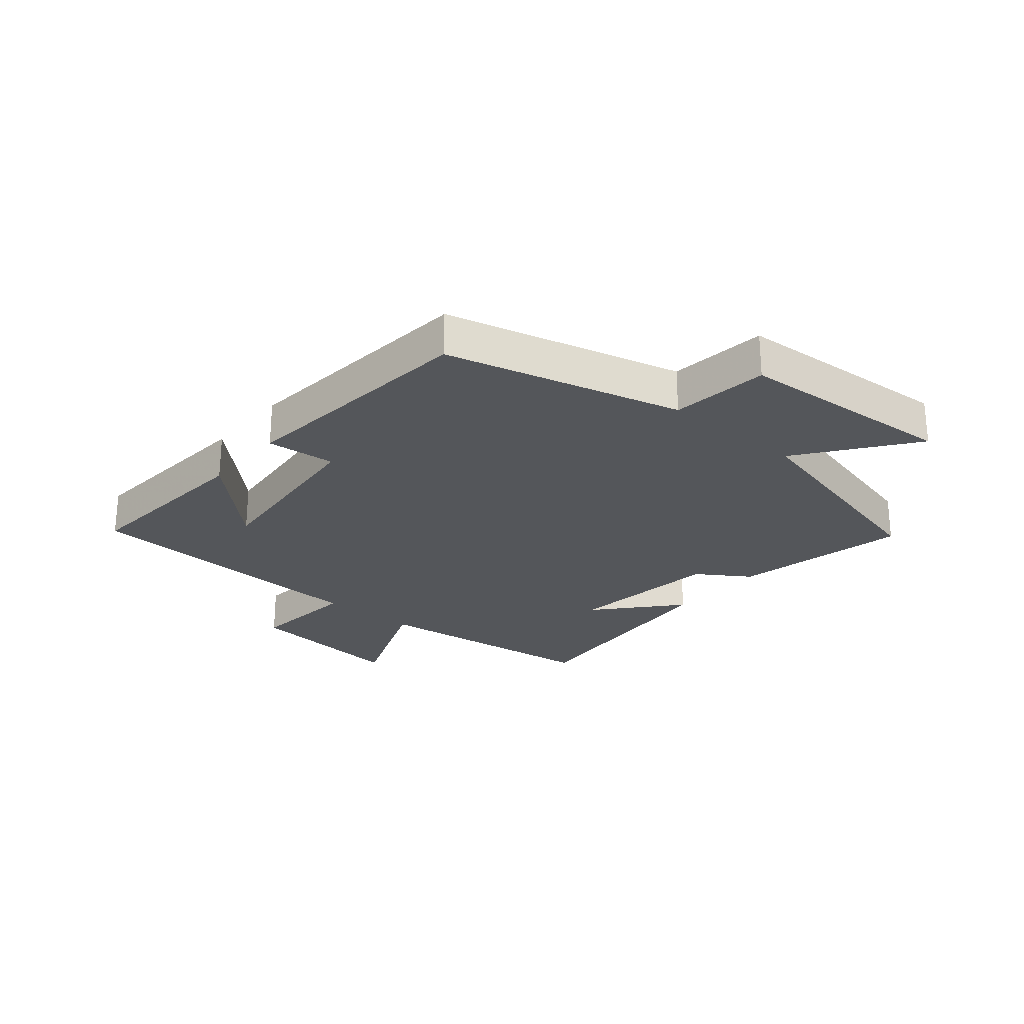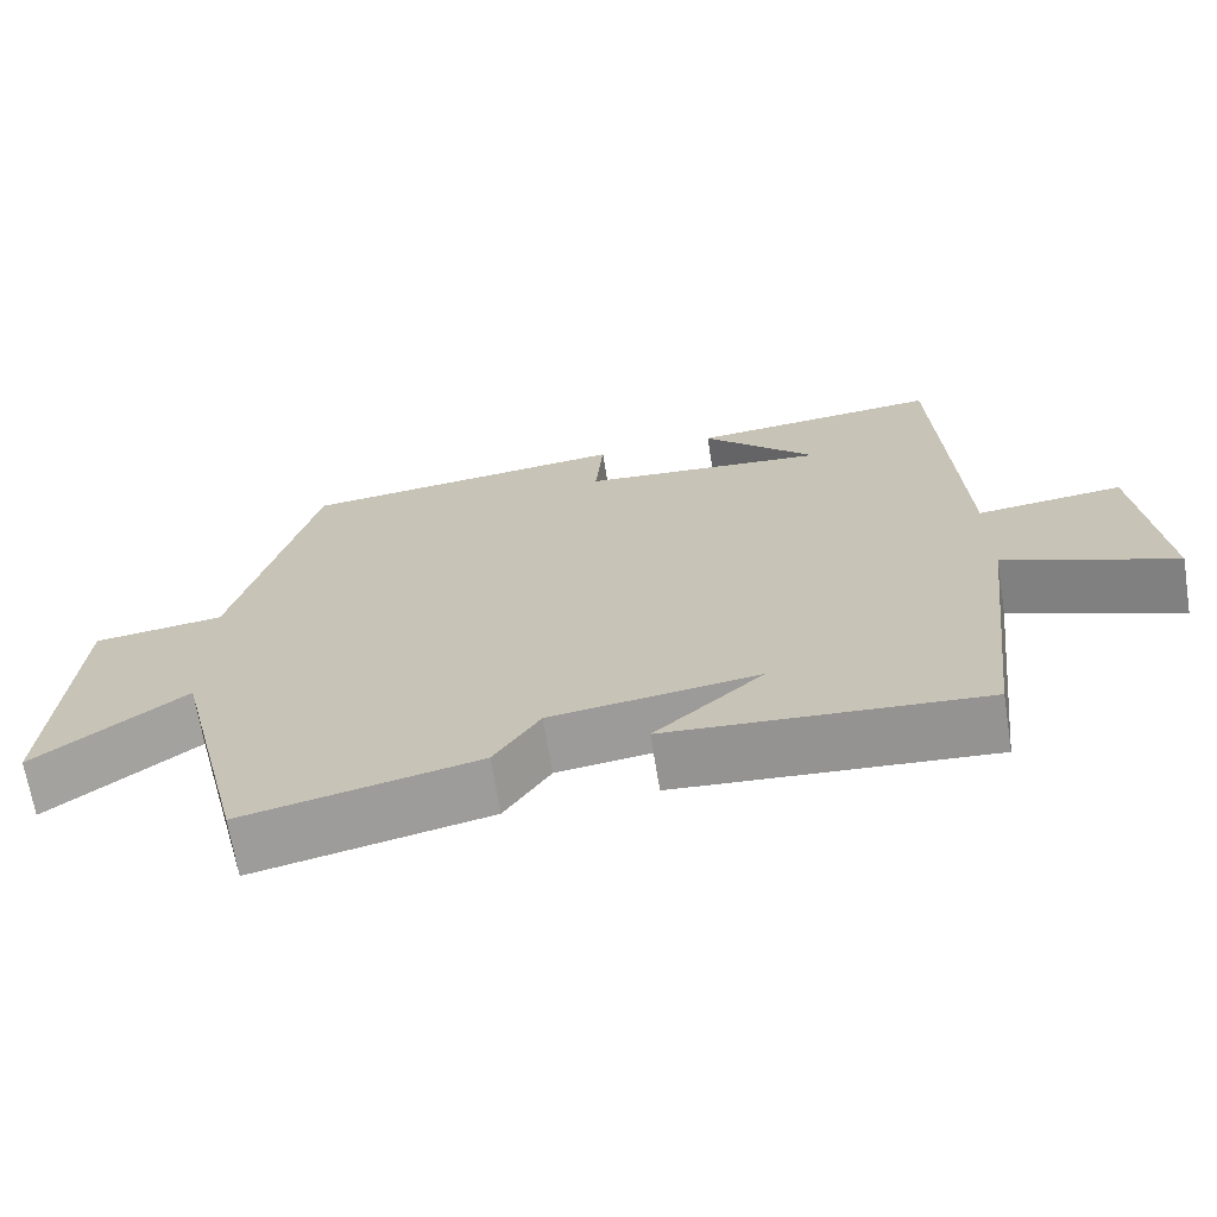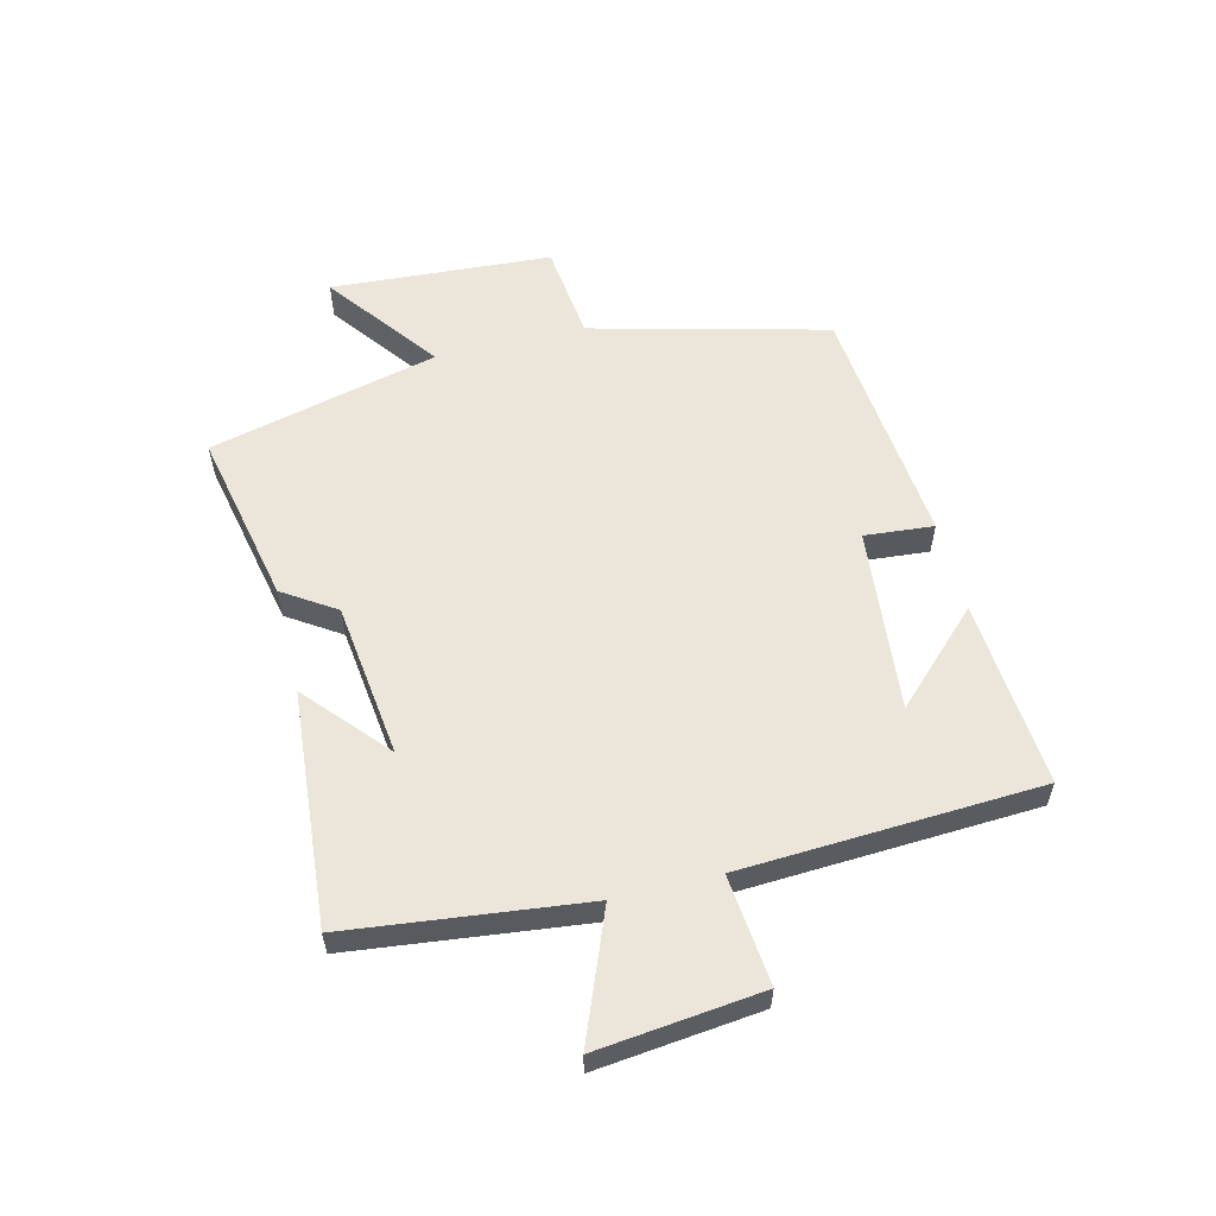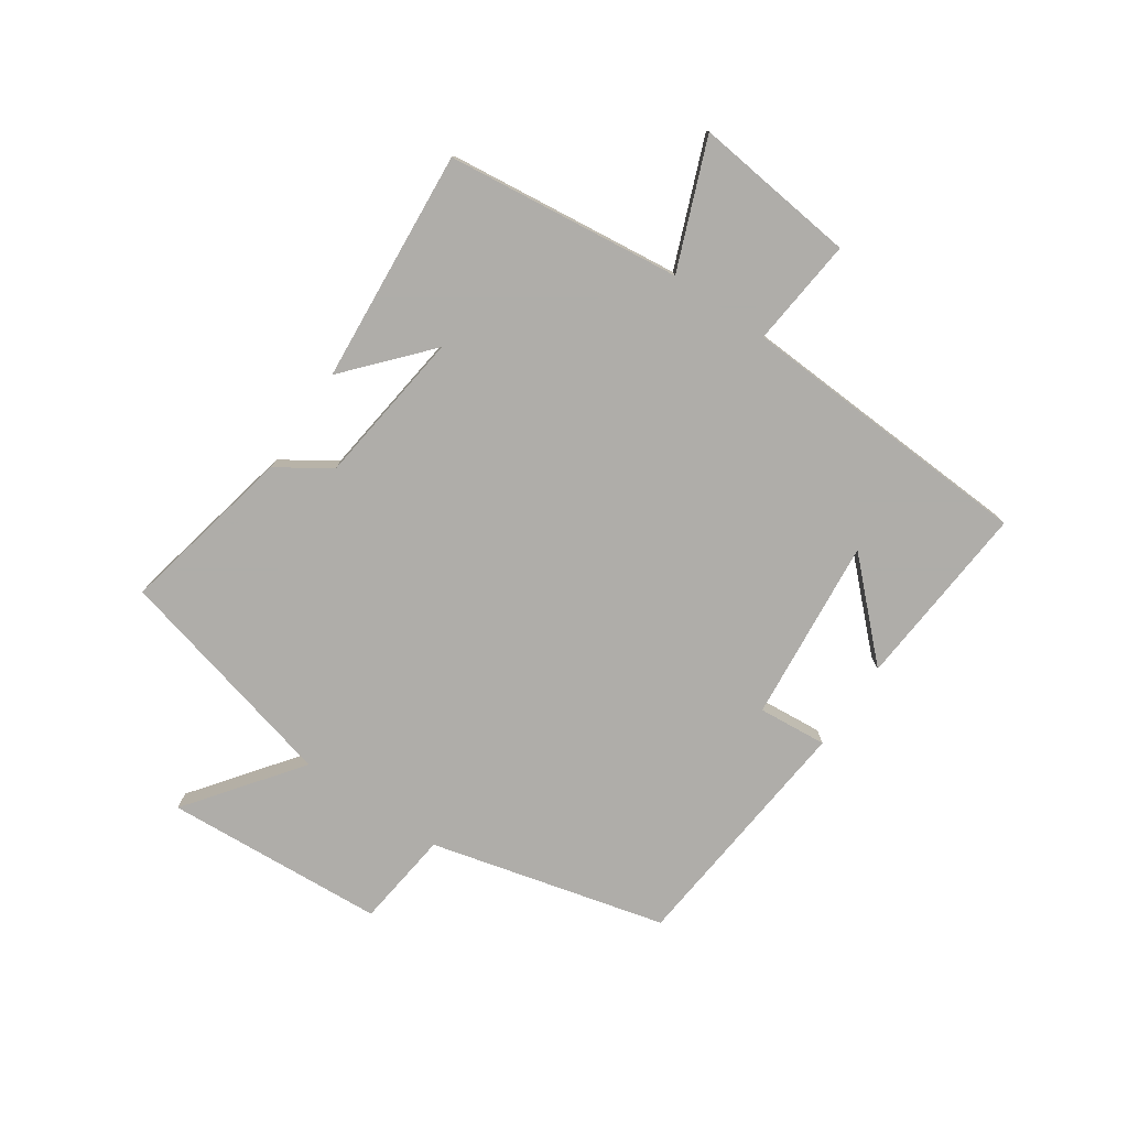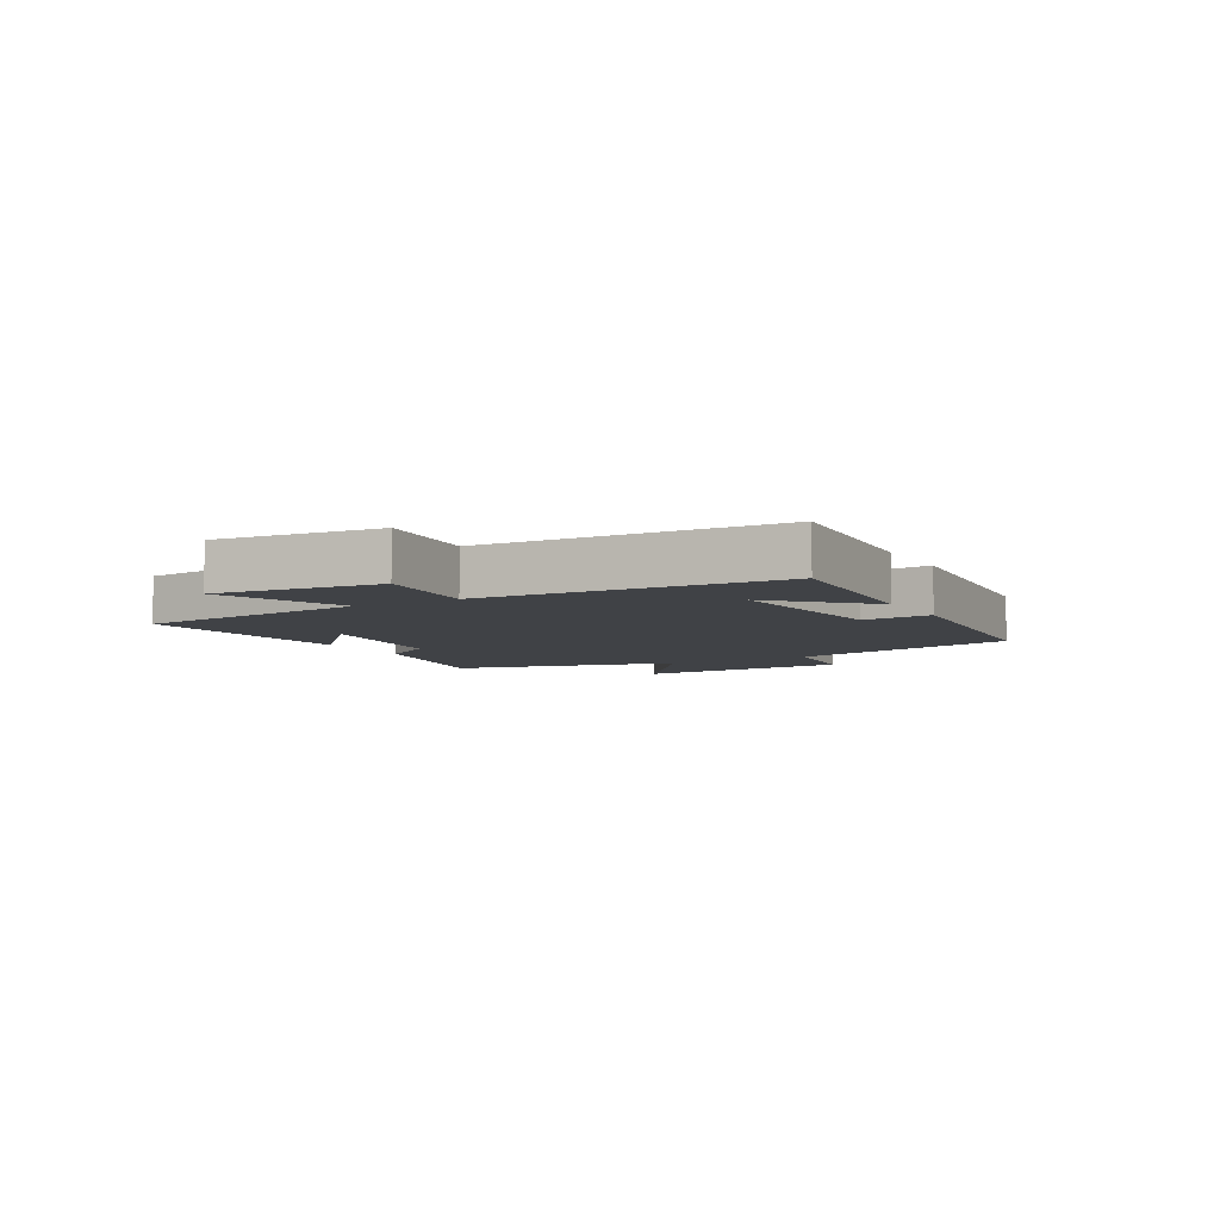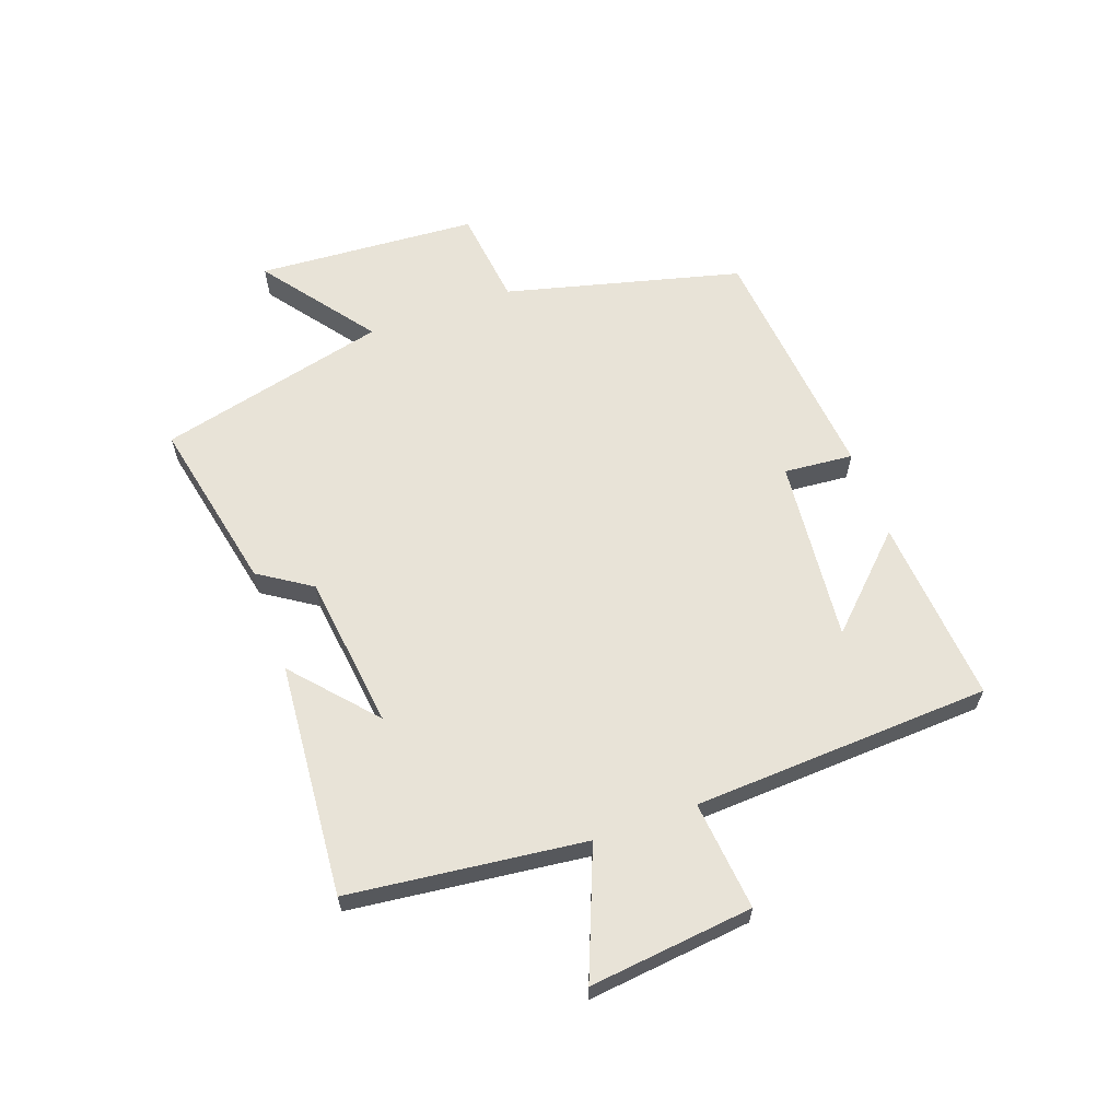
<metadata>
{"format":"obj","ext":"obj","renderer":"f3d","projection":"perspective","resolution":1024,"background":"white","views":[{"elev":-25.4,"azim":50.0,"up":"+Y"},{"elev":-68.2,"azim":-170.8,"up":"+Z"},{"elev":57.3,"azim":-103.9,"up":"+Y"},{"elev":-77.2,"azim":-124.4,"up":"+Y"},{"elev":-6.3,"azim":-60.6,"up":"+Y"},{"elev":62.1,"azim":-109.8,"up":"+Y"}]}
</metadata>
<code>
v -0.475 0.07 0.524
v -0.164 0.07 0.5
v -0.306 0.07 0.355
v 0 0.07 0.385
v -0.01 0.07 0.5
v 0.4 0.07 0.461
v 0.5 0.07 0.069
v 0.662 0.07 0.05
v 0.686 0.07 -0.318
v 0.5 0.07 -0.179
v 0.406 0.07 -0.561
v 0.115 0.07 -0.5
v 0.058 0.07 -0.413
v -0.2 0.07 -0.381
v -0.065 0.07 -0.5
v -0.454 0.07 -0.532
v -0.5 0.07 -0.141
v -0.711 0.07 -0.225
v -0.681 0.07 0.047
v -0.5 0.07 0.029
v -0.475 0 0.524
v -0.164 0 0.5
v -0.306 0 0.355
v 0 0 0.385
v -0.01 0 0.5
v 0.4 0 0.461
v 0.5 0 0.069
v 0.662 0 0.05
v 0.686 0 -0.318
v 0.5 0 -0.179
v 0.406 0 -0.561
v 0.115 0 -0.5
v 0.058 0 -0.413
v -0.2 0 -0.381
v -0.065 0 -0.5
v -0.454 0 -0.532
v -0.5 0 -0.141
v -0.711 0 -0.225
v -0.681 0 0.047
v -0.5 0 0.029
f 17 18 19 20
f 14 15 16 17
f 13 14 17 20
f 10 11 12 13
f 10 13 20
f 7 8 9 10
f 4 5 6 7
f 3 4 7 10
f 1 2 3
f 20 1 3
f 3 10 20
f 40 39 38 37
f 37 36 35 34
f 40 37 34 33
f 33 32 31 30
f 40 33 30
f 30 29 28 27
f 27 26 25 24
f 30 27 24 23
f 23 22 21
f 23 21 40
f 40 30 23
f 1 21 22 2
f 2 22 23 3
f 3 23 24 4
f 4 24 25 5
f 5 25 26 6
f 6 26 27 7
f 7 27 28 8
f 8 28 29 9
f 9 29 30 10
f 10 30 31 11
f 11 31 32 12
f 12 32 33 13
f 13 33 34 14
f 14 34 35 15
f 15 35 36 16
f 16 36 37 17
f 17 37 38 18
f 18 38 39 19
f 19 39 40 20
f 20 40 21 1

</code>
